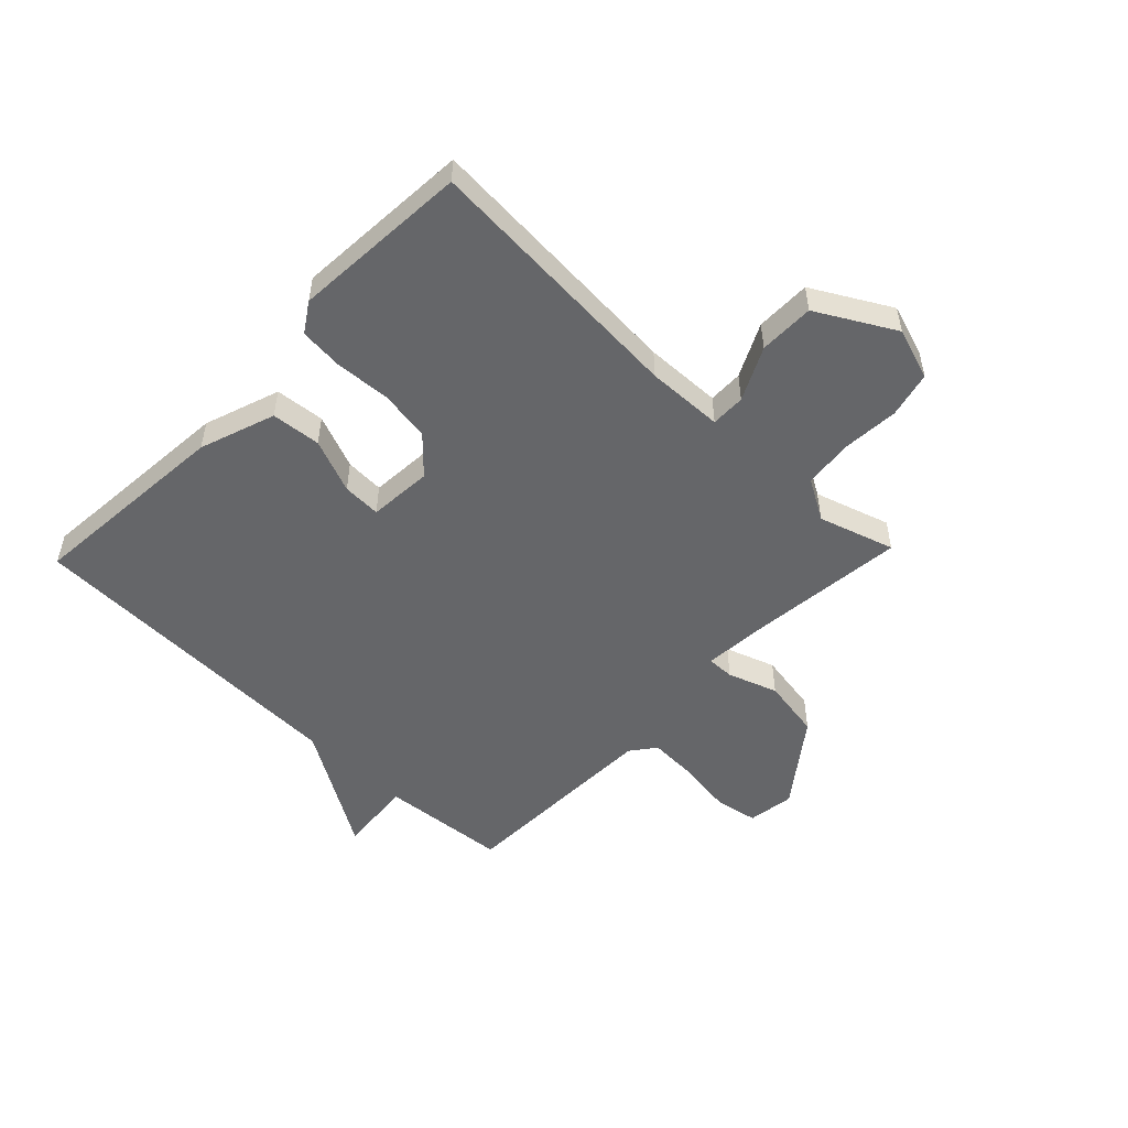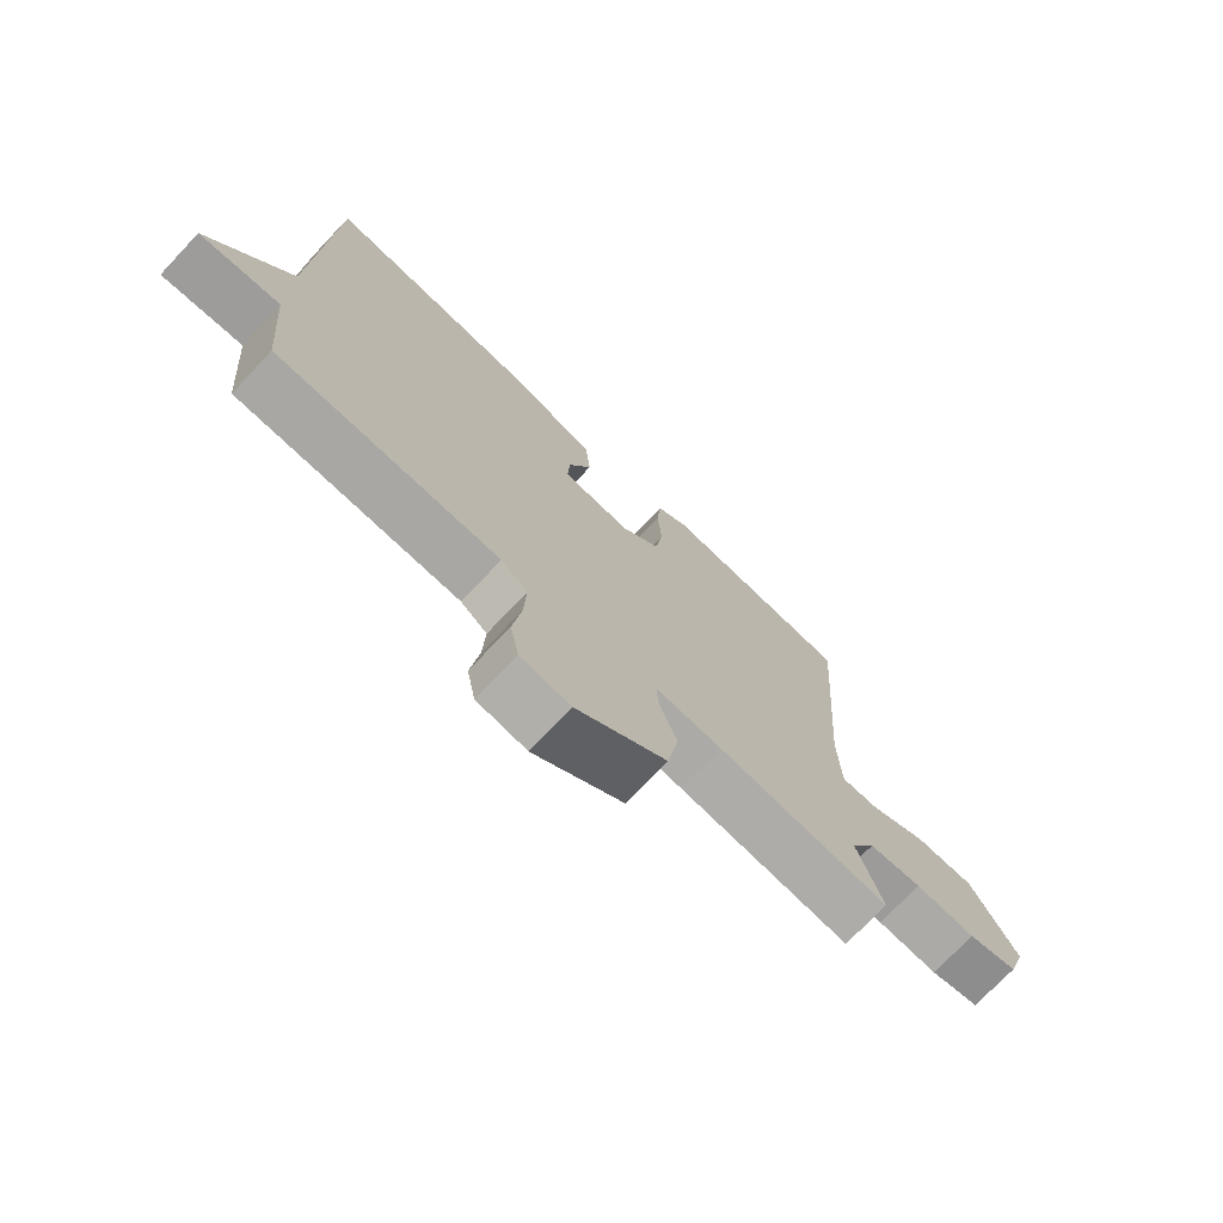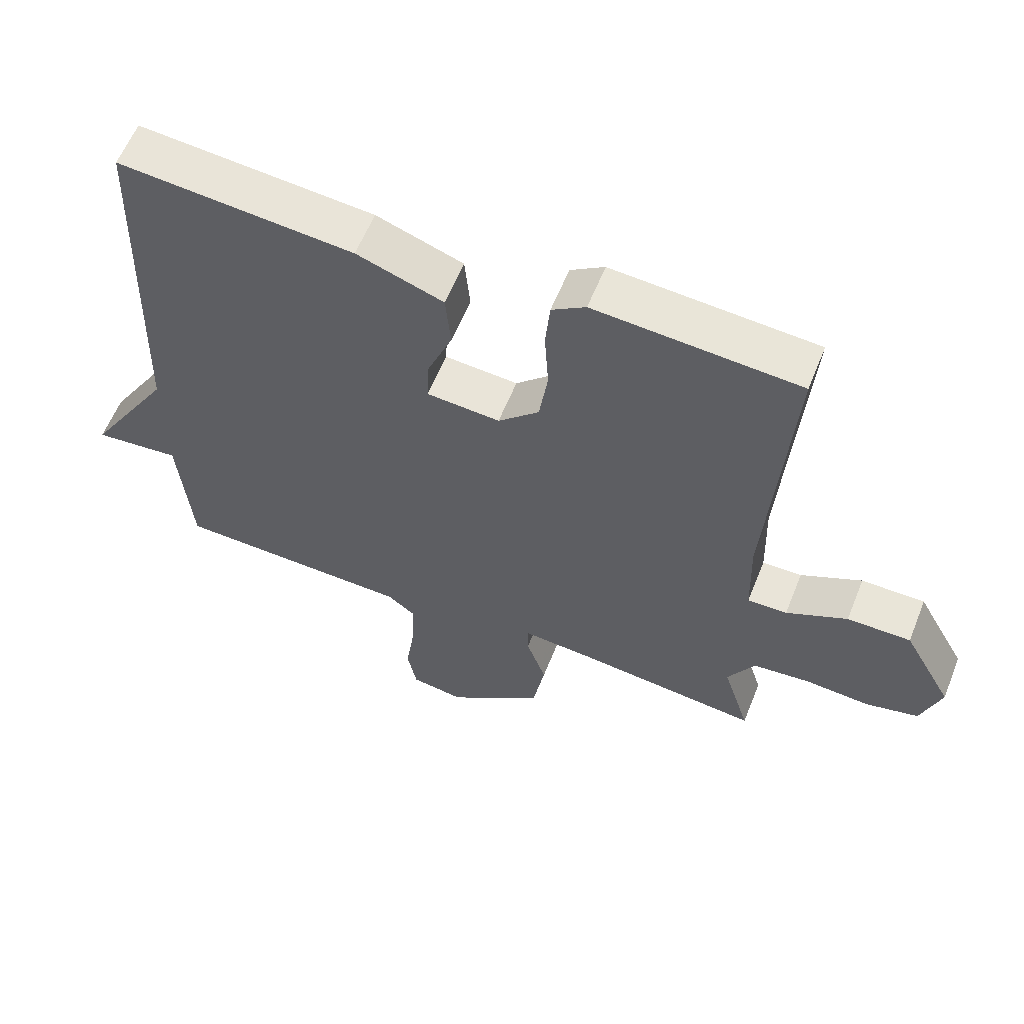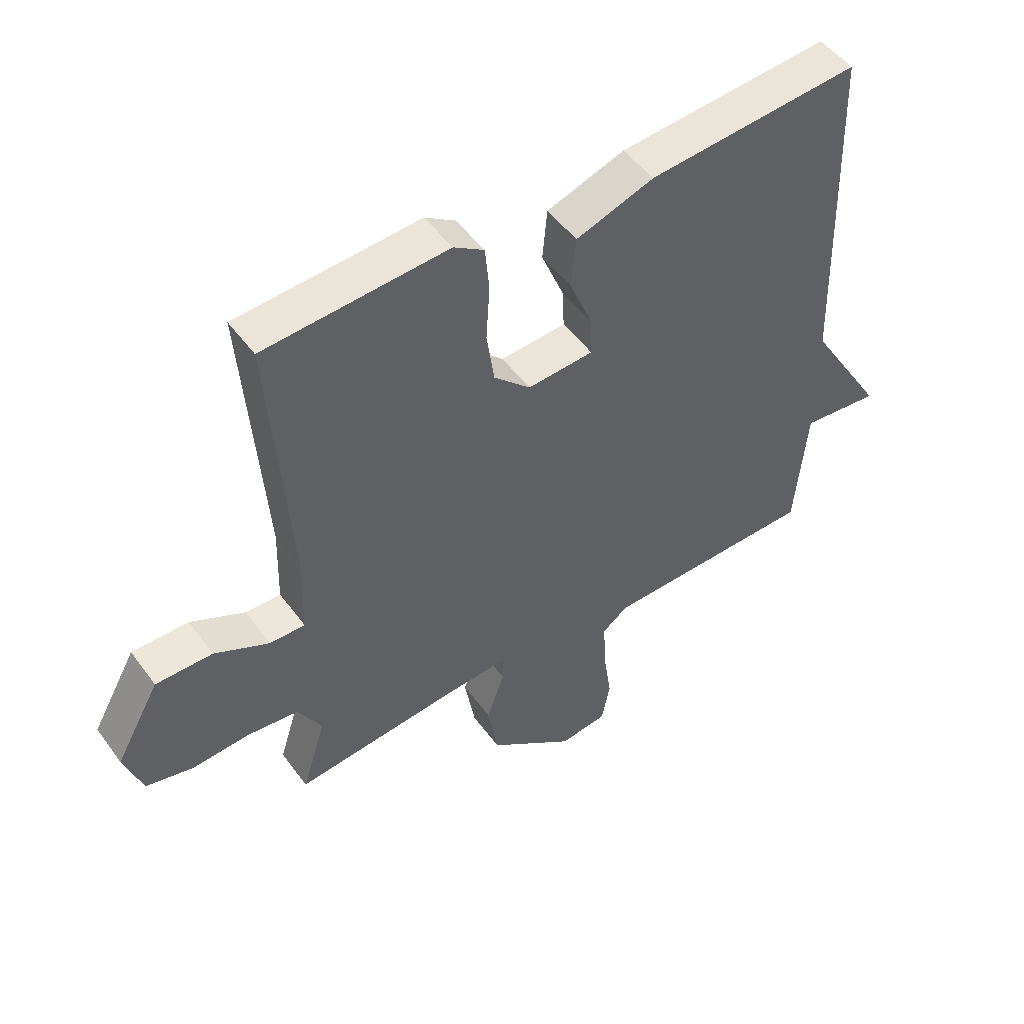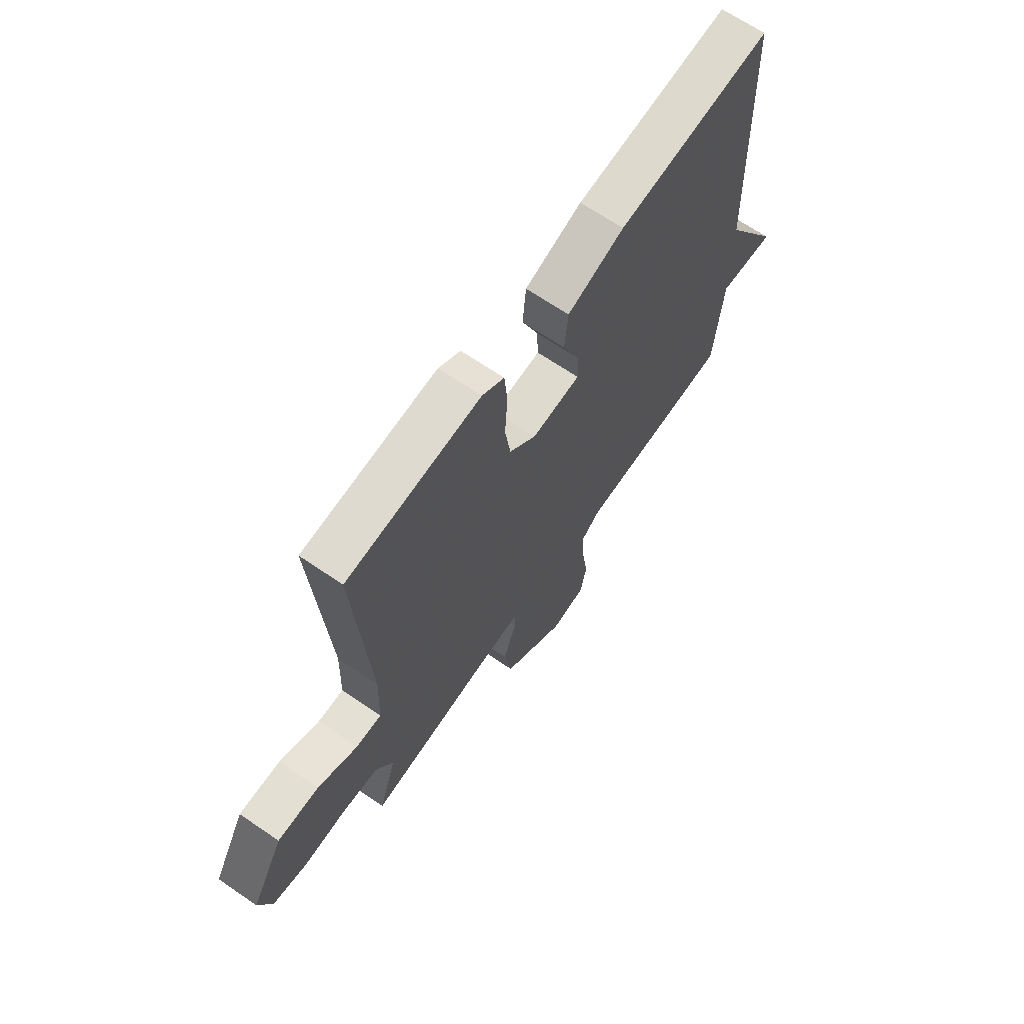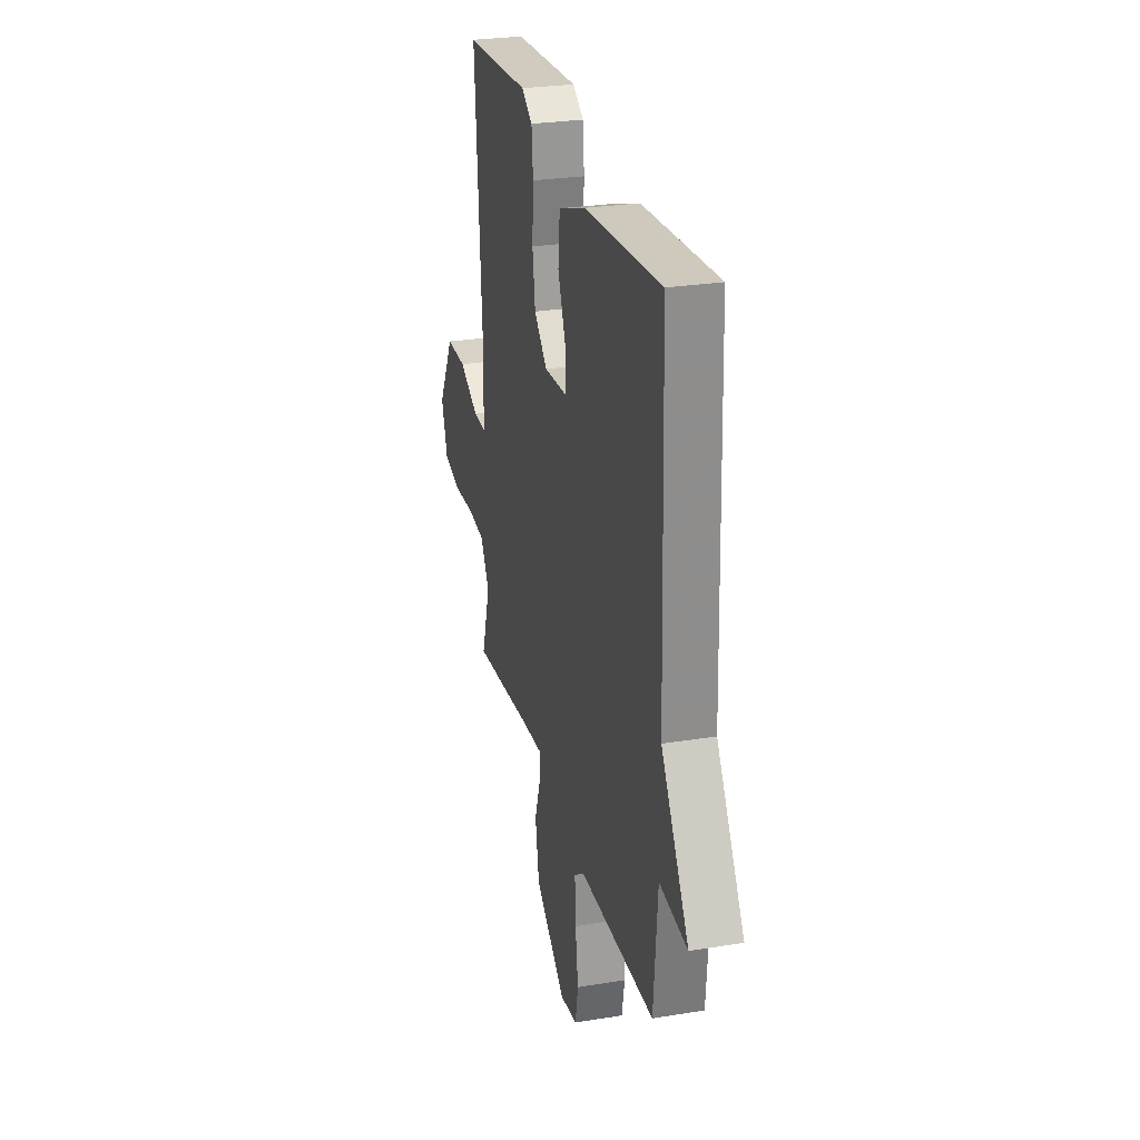
<metadata>
{"format":"obj","ext":"obj","renderer":"f3d","projection":"perspective","resolution":1024,"background":"white","views":[{"elev":-51.9,"azim":46.2,"up":"+Y"},{"elev":-73.6,"azim":-43.4,"up":"+Z"},{"elev":59.7,"azim":21.8,"up":"+Z"},{"elev":50.1,"azim":145.2,"up":"+Z"},{"elev":67.0,"azim":124.4,"up":"+Z"},{"elev":27.3,"azim":-104.1,"up":"+Z"}]}
</metadata>
<code>
v 0.5 0.07 0.5
v 0.467 0.07 0.034
v 0.471 0.07 -0.099
v 0.531 0.07 -0.098
v 0.623 0.07 -0.053
v 0.719 0.07 -0.053
v 0.794 0.07 -0.187
v 0.764 0.07 -0.277
v 0.684 0.07 -0.296
v 0.586 0.07 -0.289
v 0.5 0.07 -0.298
v 0.459 0.07 -0.369
v 0.5 0.07 -0.5
v 0.221 0.07 -0.47
v 0.114 0.07 -0.462
v 0.115 0.07 -0.509
v 0.145 0.07 -0.595
v 0.127 0.07 -0.7
v -0.019 0.07 -0.809
v -0.1 0.07 -0.797
v -0.114 0.07 -0.724
v -0.1 0.07 -0.627
v -0.096 0.07 -0.542
v -0.139 0.07 -0.509
v -0.5 0.07 -0.5
v -0.519 0.07 -0.279
v -0.65 0.07 -0.292
v -0.519 0.07 -0.079
v -0.5 0.07 0.5
v -0.144 0.07 0.47
v -0.013 0.07 0.424
v -0.005 0.07 0.338
v -0.043 0.07 0.244
v -0.046 0.07 0.177
v 0.065 0.07 0.169
v 0.127 0.07 0.228
v 0.14 0.07 0.317
v 0.134 0.07 0.412
v 0.141 0.07 0.488
v 0.192 0.07 0.521
v 0.5 0 0.5
v 0.467 0 0.034
v 0.471 0 -0.099
v 0.531 0 -0.098
v 0.623 0 -0.053
v 0.719 0 -0.053
v 0.794 0 -0.187
v 0.764 0 -0.277
v 0.684 0 -0.296
v 0.586 0 -0.289
v 0.5 0 -0.298
v 0.459 0 -0.369
v 0.5 0 -0.5
v 0.221 0 -0.47
v 0.114 0 -0.462
v 0.115 0 -0.509
v 0.145 0 -0.595
v 0.127 0 -0.7
v -0.019 0 -0.809
v -0.1 0 -0.797
v -0.114 0 -0.724
v -0.1 0 -0.627
v -0.096 0 -0.542
v -0.139 0 -0.509
v -0.5 0 -0.5
v -0.519 0 -0.279
v -0.65 0 -0.292
v -0.519 0 -0.079
v -0.5 0 0.5
v -0.144 0 0.47
v -0.013 0 0.424
v -0.005 0 0.338
v -0.043 0 0.244
v -0.046 0 0.177
v 0.065 0 0.169
v 0.127 0 0.228
v 0.14 0 0.317
v 0.134 0 0.412
v 0.141 0 0.488
v 0.192 0 0.521
f 40 1 2
f 39 40 2
f 38 39 2
f 37 38 2
f 36 37 2 3
f 35 36 3
f 34 35 3
f 31 32 33
f 30 31 33
f 29 30 33
f 28 29 33
f 28 33 34
f 27 28 34
f 26 27 34
f 26 34 3
f 25 26 3
f 24 25 3
f 20 21 22
f 19 20 22
f 18 19 22
f 17 18 22
f 16 17 22
f 15 16 22 23
f 12 13 14
f 11 12 14 15
f 8 9 10
f 7 8 10
f 6 7 10
f 5 6 10
f 4 5 10
f 4 10 11
f 15 23 24
f 11 15 24
f 4 11 24
f 3 4 24
f 42 41 80
f 42 80 79
f 42 79 78
f 42 78 77
f 43 42 77 76
f 43 76 75
f 43 75 74
f 73 72 71
f 73 71 70
f 73 70 69
f 73 69 68
f 74 73 68
f 74 68 67
f 74 67 66
f 43 74 66
f 43 66 65
f 43 65 64
f 62 61 60
f 62 60 59
f 62 59 58
f 62 58 57
f 62 57 56
f 63 62 56 55
f 54 53 52
f 55 54 52 51
f 50 49 48
f 50 48 47
f 50 47 46
f 50 46 45
f 50 45 44
f 51 50 44
f 64 63 55
f 64 55 51
f 64 51 44
f 64 44 43
f 1 41 42 2
f 2 42 43 3
f 3 43 44 4
f 4 44 45 5
f 5 45 46 6
f 6 46 47 7
f 7 47 48 8
f 8 48 49 9
f 9 49 50 10
f 10 50 51 11
f 11 51 52 12
f 12 52 53 13
f 13 53 54 14
f 14 54 55 15
f 15 55 56 16
f 16 56 57 17
f 17 57 58 18
f 18 58 59 19
f 19 59 60 20
f 20 60 61 21
f 21 61 62 22
f 22 62 63 23
f 23 63 64 24
f 24 64 65 25
f 25 65 66 26
f 26 66 67 27
f 27 67 68 28
f 28 68 69 29
f 29 69 70 30
f 30 70 71 31
f 31 71 72 32
f 32 72 73 33
f 33 73 74 34
f 34 74 75 35
f 35 75 76 36
f 36 76 77 37
f 37 77 78 38
f 38 78 79 39
f 39 79 80 40
f 40 80 41 1

</code>
